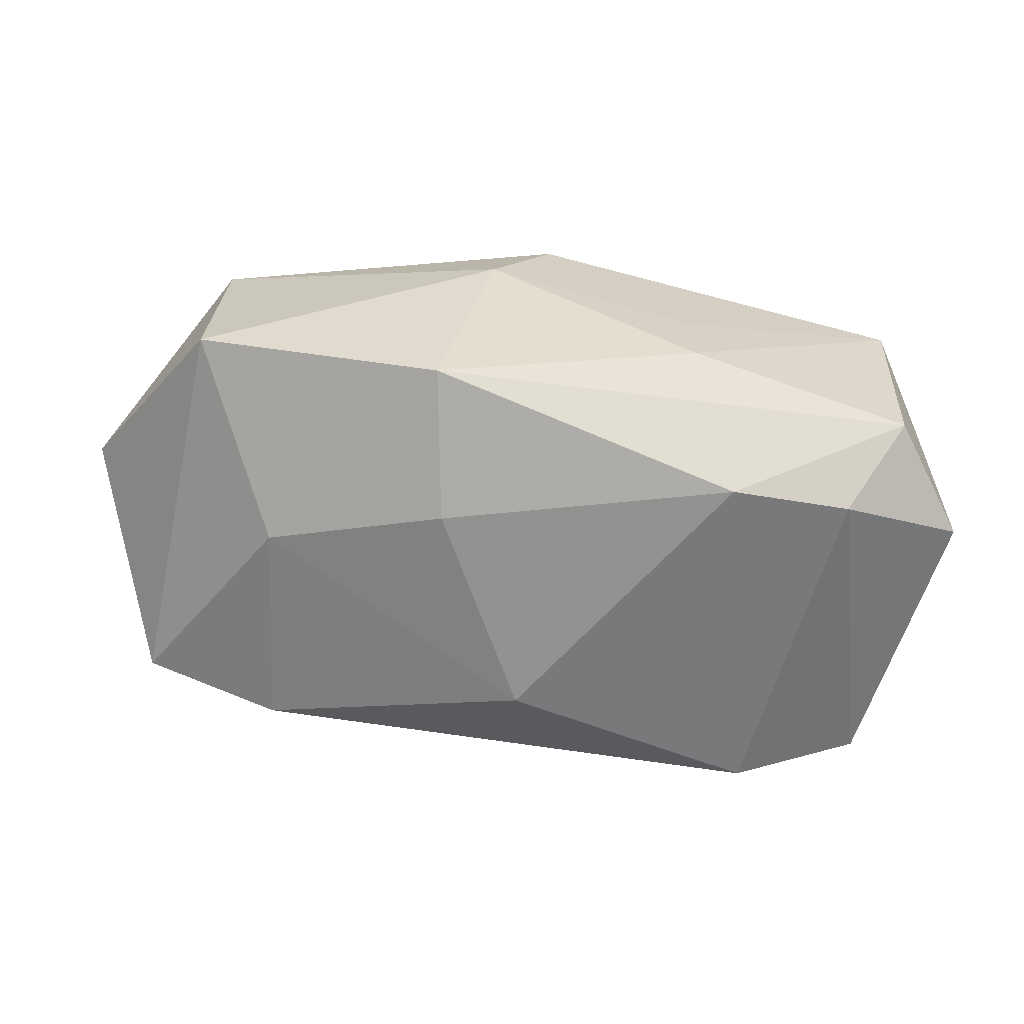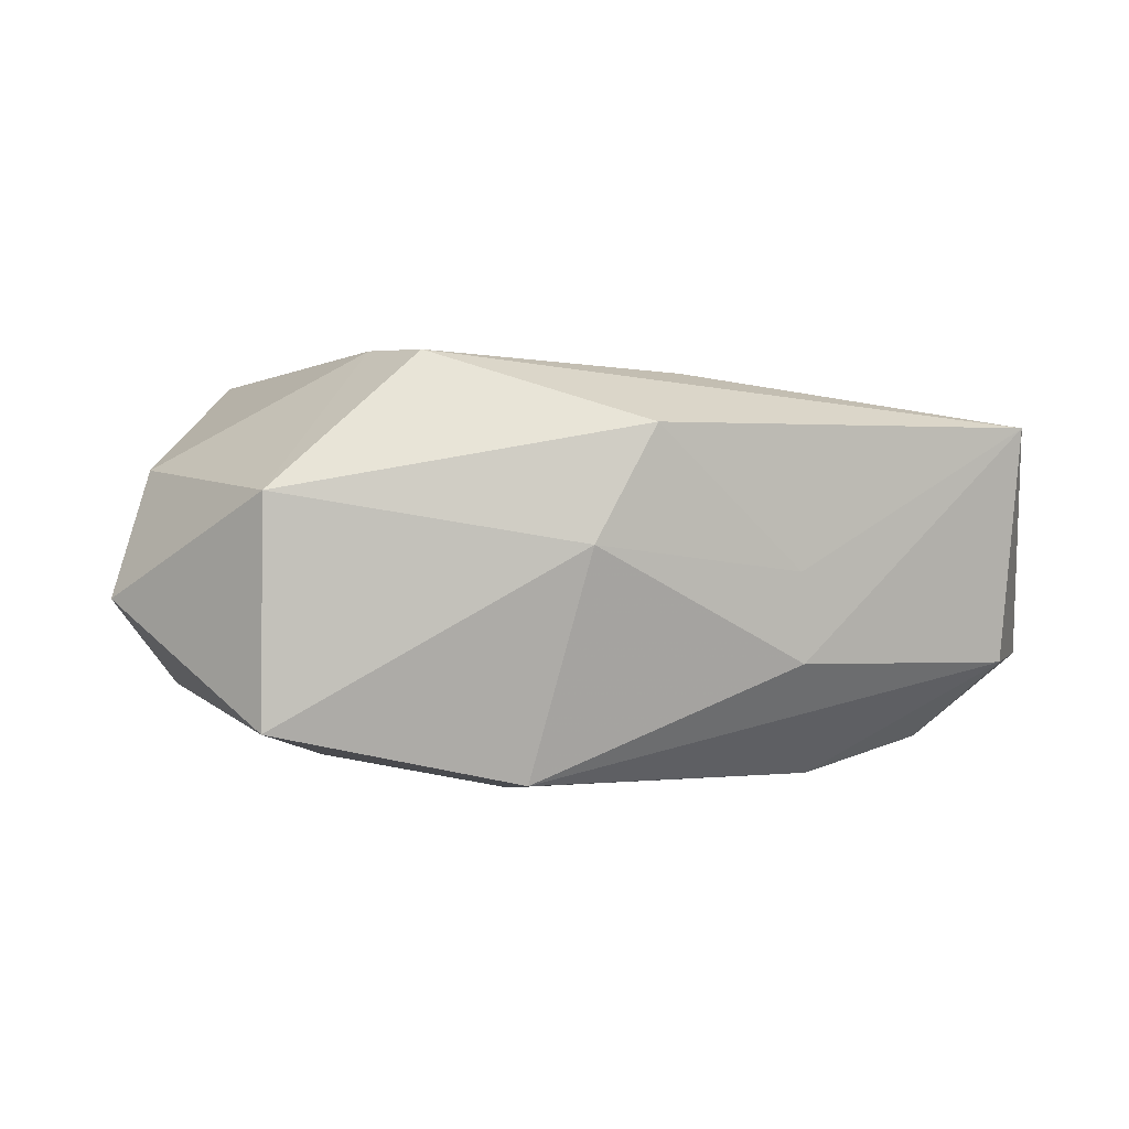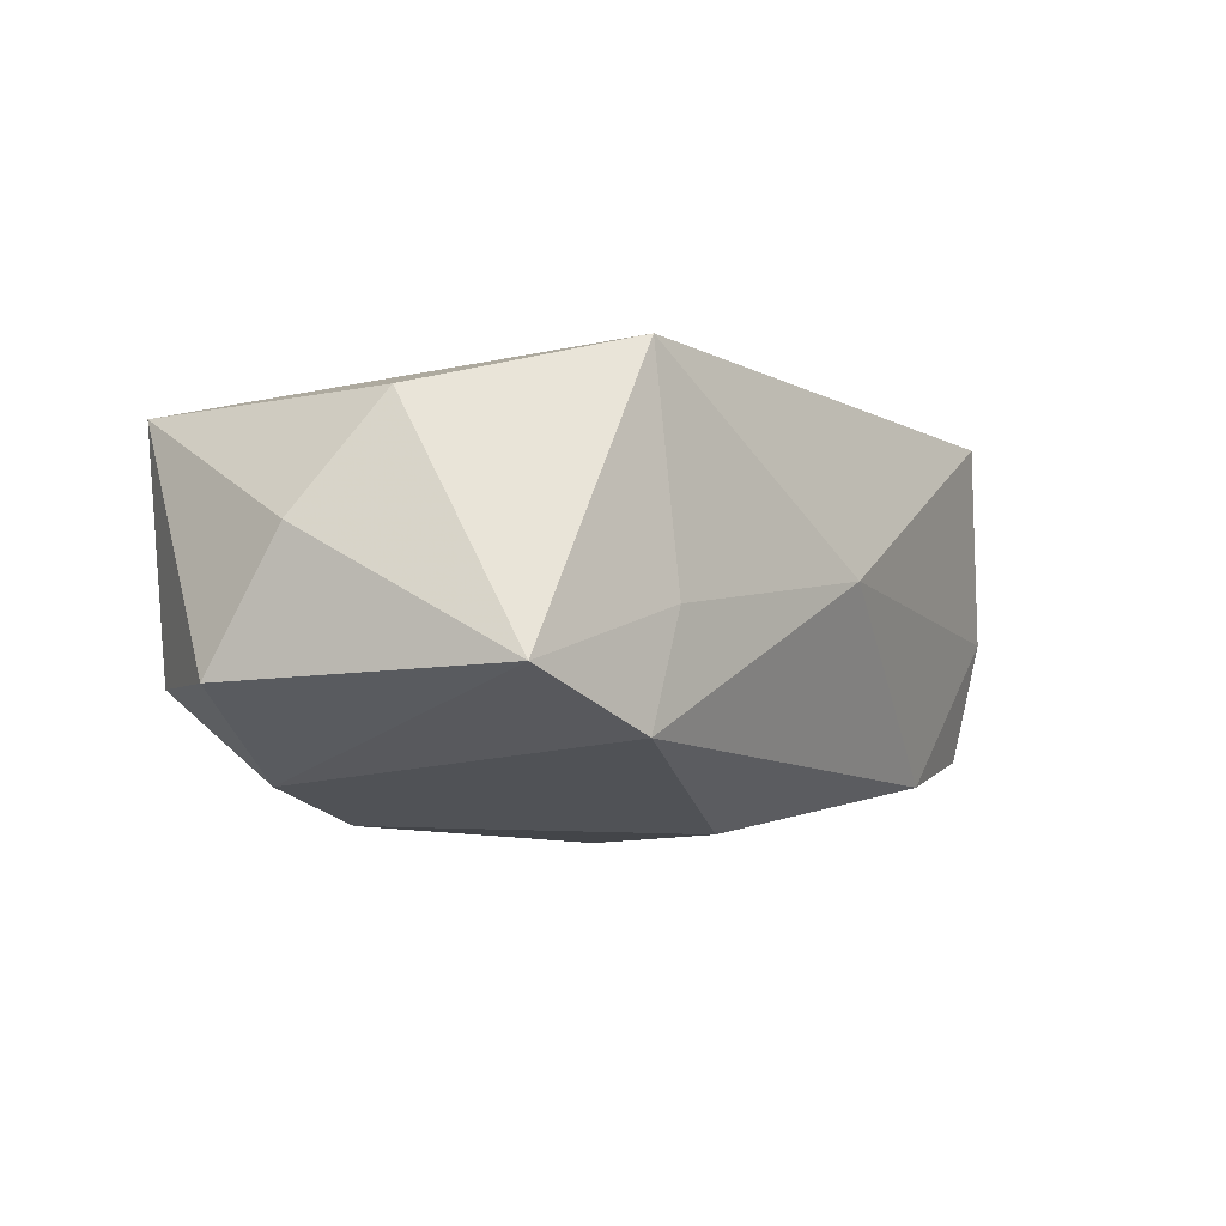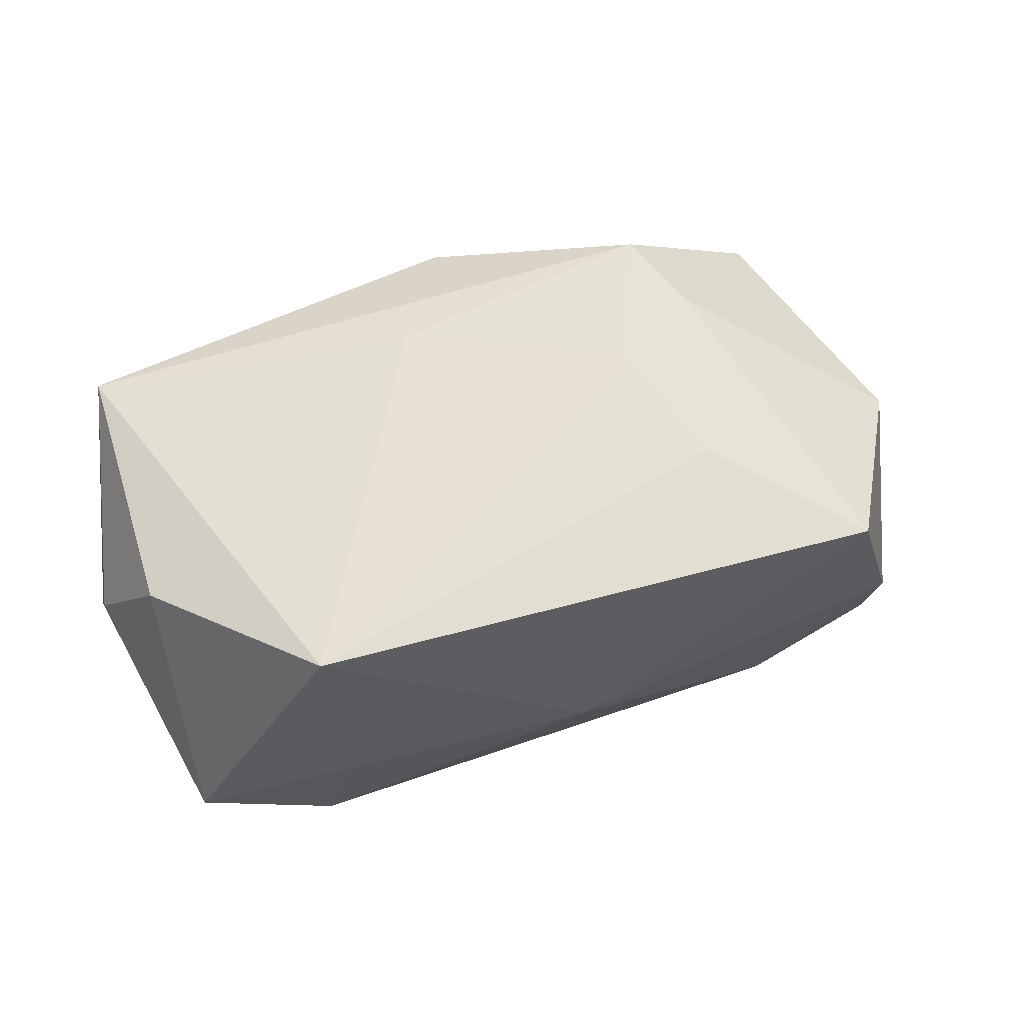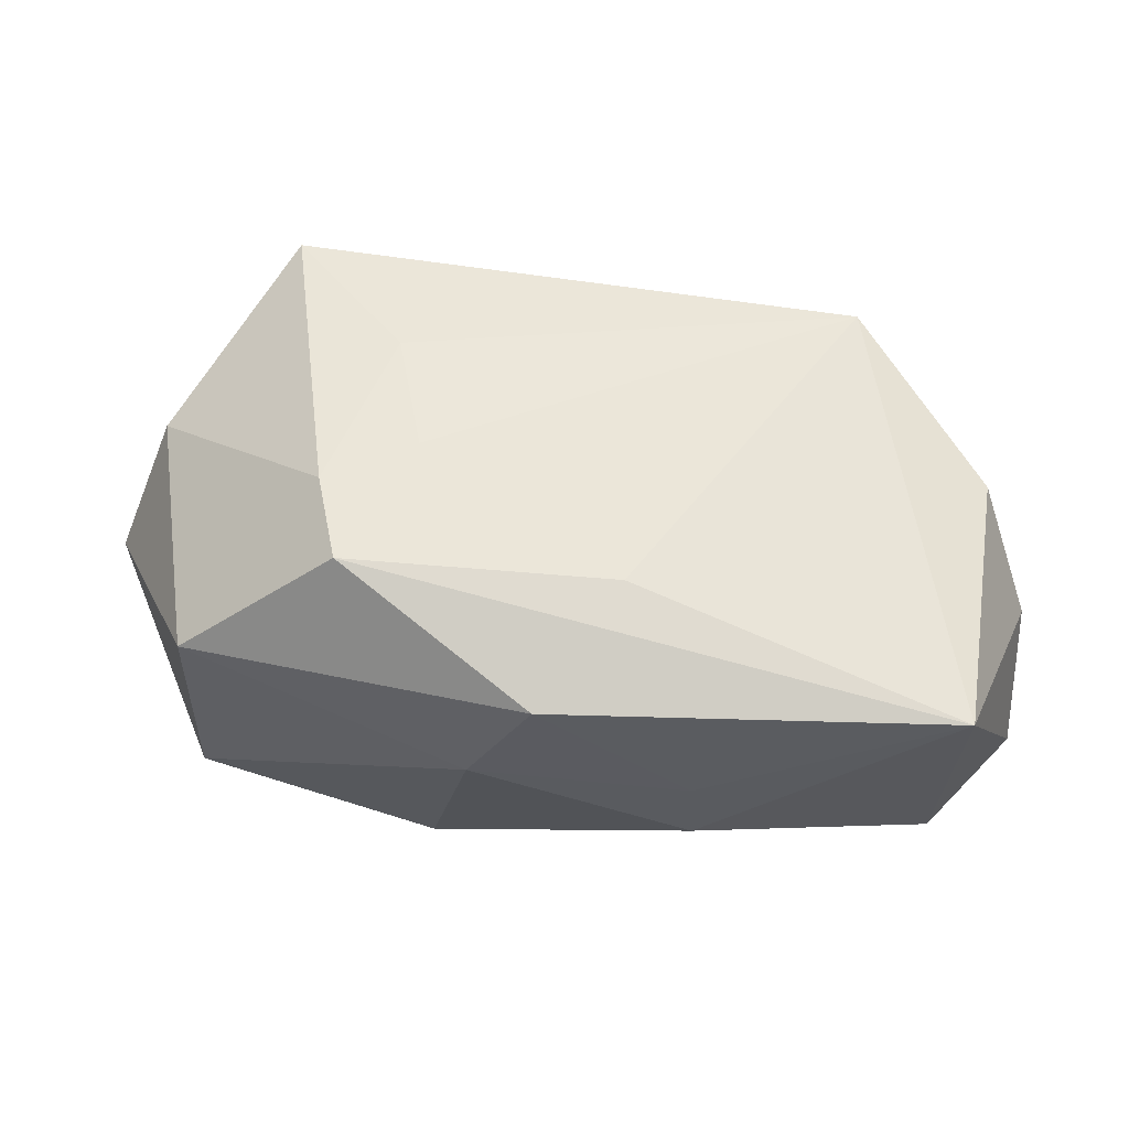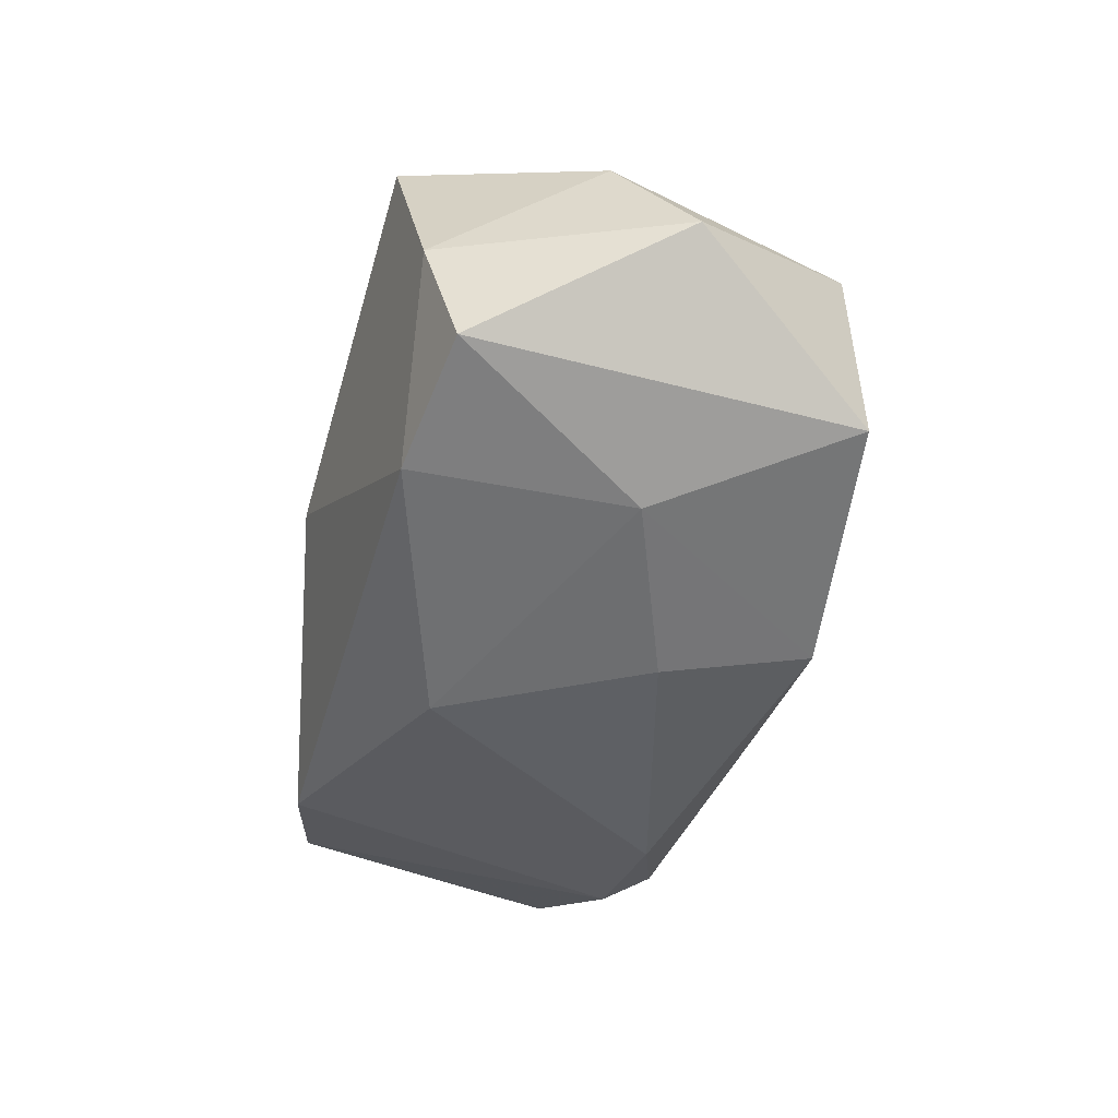
<metadata>
{"format":"obj","ext":"obj","renderer":"f3d","projection":"perspective","resolution":1024,"background":"white","views":[{"elev":-66.1,"azim":166.7,"up":"+Z"},{"elev":4.1,"azim":157.0,"up":"+Z"},{"elev":-6.9,"azim":-62.6,"up":"+Z"},{"elev":59.9,"azim":-23.6,"up":"+Z"},{"elev":56.4,"azim":-177.5,"up":"+Z"},{"elev":-44.9,"azim":71.5,"up":"+Z"}]}
</metadata>
<code>
v -0.03392 0.02264 0.0125
v -0.01662 0.01437 -0.01895
v 0.02683 -0.02432 0.0162
v -0.03301 0.02099 -0.008799
v -0.001914 -0.01139 -0.01963
v 0.03456 0.01523 -0.01229
v -0.004567 0.01272 0.01735
v 0.009263 0.005926 -0.01992
v -0.001888 -0.02432 0.000605
v -0.02497 -0.01726 0.01687
v 0.02083 -0.02058 -0.01504
v 0.01264 0.01915 -0.01742
v -0.04092 0.004629 0.00224
v 0.03257 -0.02264 -0.001325
v 0.02178 0.004635 0.01926
v -0.0268 -0.01792 -0.01335
v 0.03417 0.01499 0.007664
v -0.02413 -0.01902 -0.003387
v -0.03858 -0.01439 -0.008663
v 0.01626 -0.01129 0.0182
v -0.02825 0.01411 -0.01625
v 0.03357 -0.01967 -0.01217
v 0.01352 0.0006095 0.01926
v -0.01152 0.02315 -0.007764
v 0.02453 -0.001088 -0.01695
v 0.00271 0.02354 0.01319
v -0.03658 -0.001837 0.01236
v -0.01108 0.02331 0.0002617
v 0.01973 0.01281 0.01926
v 0.03833 -0.008193 0.008698
v -0.04108 0.01148 -0.009333
v 0.00852 0.02359 0.003087
v 0.04316 -0.002266 -0.002272
f 3 10 9
f 5 16 2
f 9 16 11
f 11 16 5
f 9 10 18
f 18 16 9
f 19 18 10
f 16 18 19
f 29 1 7
f 7 1 10
f 29 7 23
f 23 7 10
f 31 1 4
f 1 24 4
f 10 3 20
f 20 23 10
f 2 4 12
f 12 4 24
f 32 12 24
f 13 1 31
f 31 19 13
f 27 19 10
f 27 13 19
f 10 1 27
f 1 13 27
f 31 4 21
f 21 4 2
f 21 2 16
f 21 19 31
f 16 19 21
f 12 32 6
f 6 32 17
f 15 17 29
f 15 30 17
f 3 30 15
f 29 23 15
f 15 20 3
f 23 20 15
f 14 30 3
f 14 11 22
f 14 3 9
f 9 11 14
f 29 17 26
f 17 32 26
f 26 1 29
f 25 6 22
f 12 6 25
f 22 11 25
f 25 11 5
f 22 6 33
f 17 30 33
f 33 6 17
f 33 14 22
f 30 14 33
f 28 32 24
f 28 26 32
f 28 24 1
f 1 26 28
f 12 25 8
f 2 12 8
f 8 25 5
f 5 2 8

</code>
